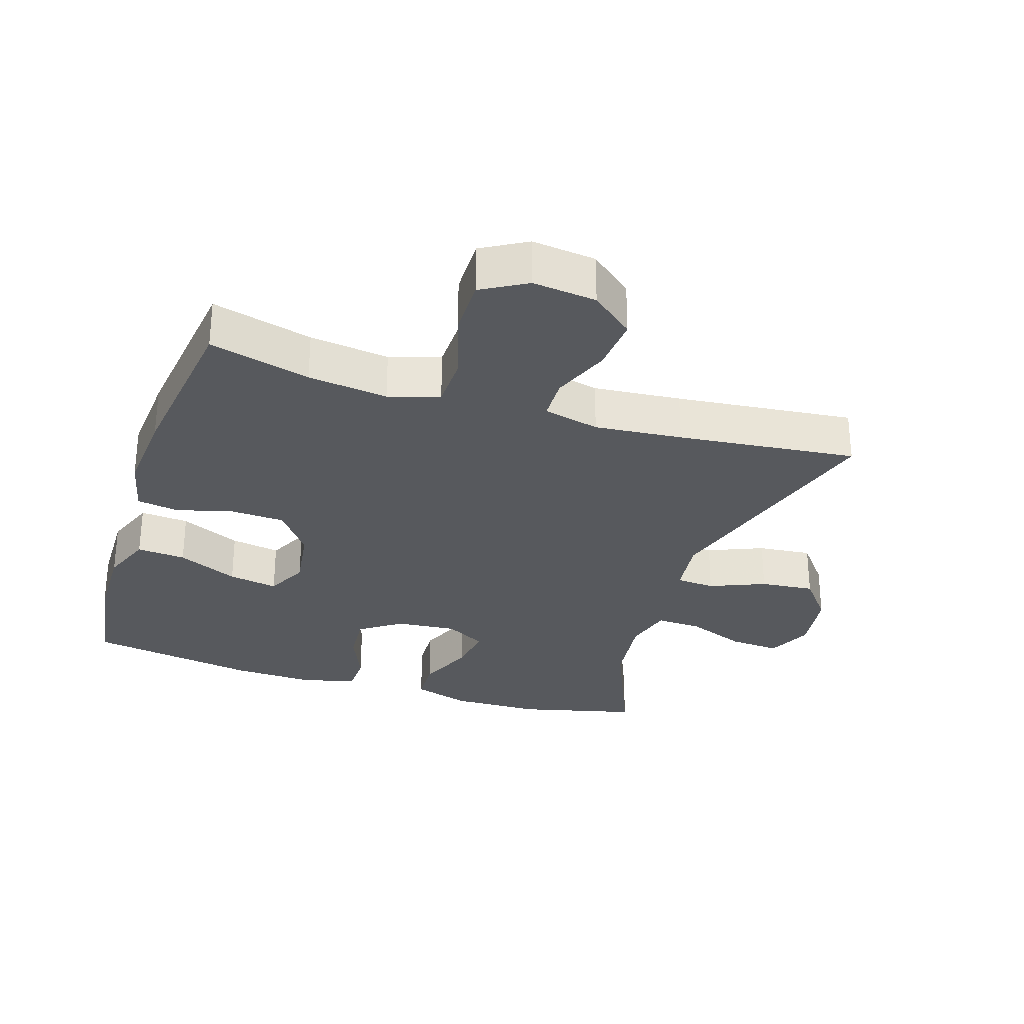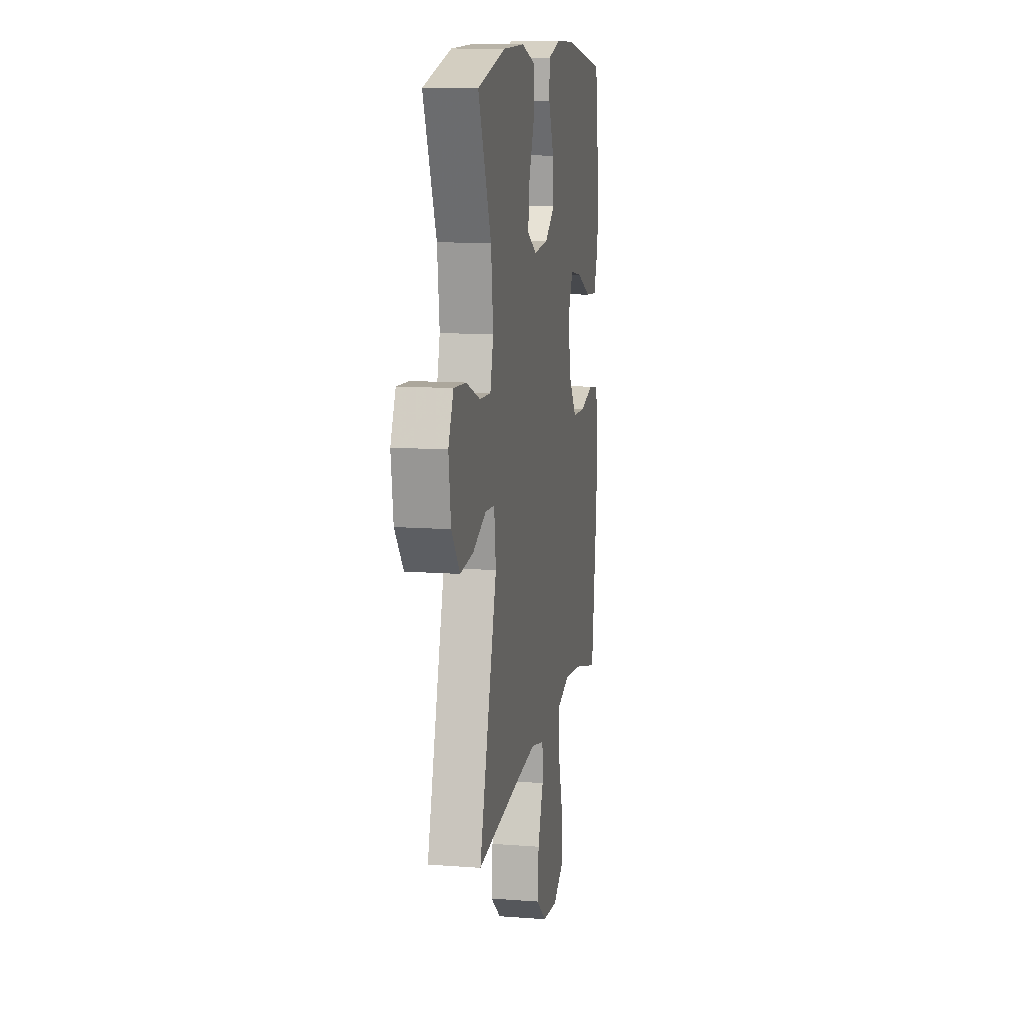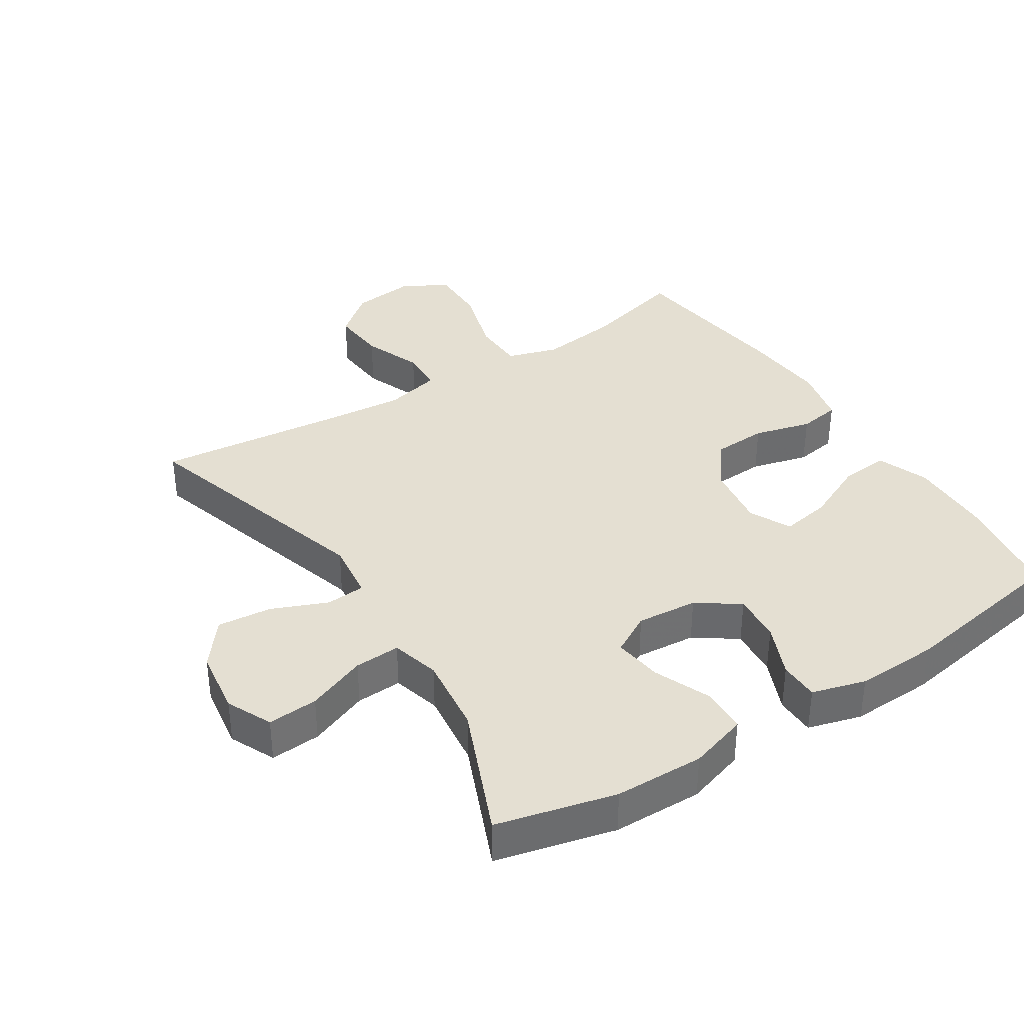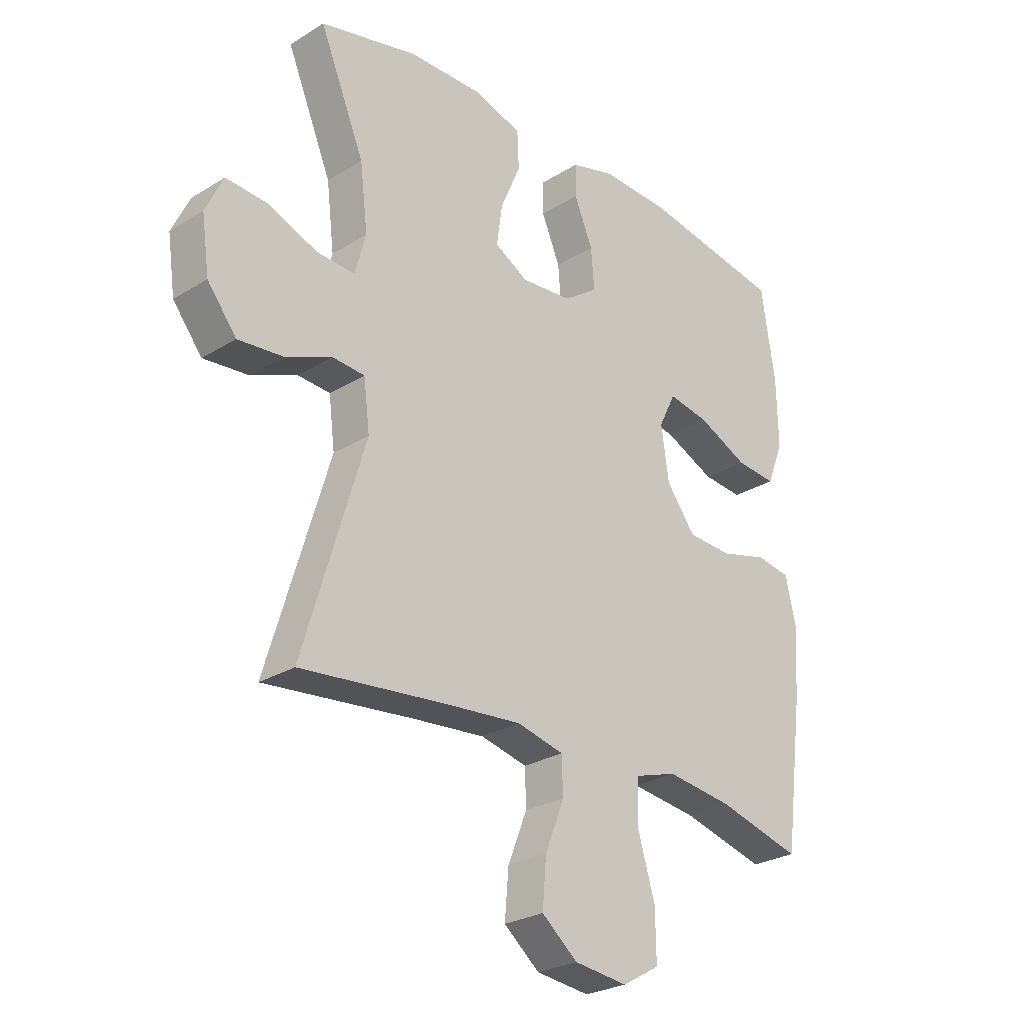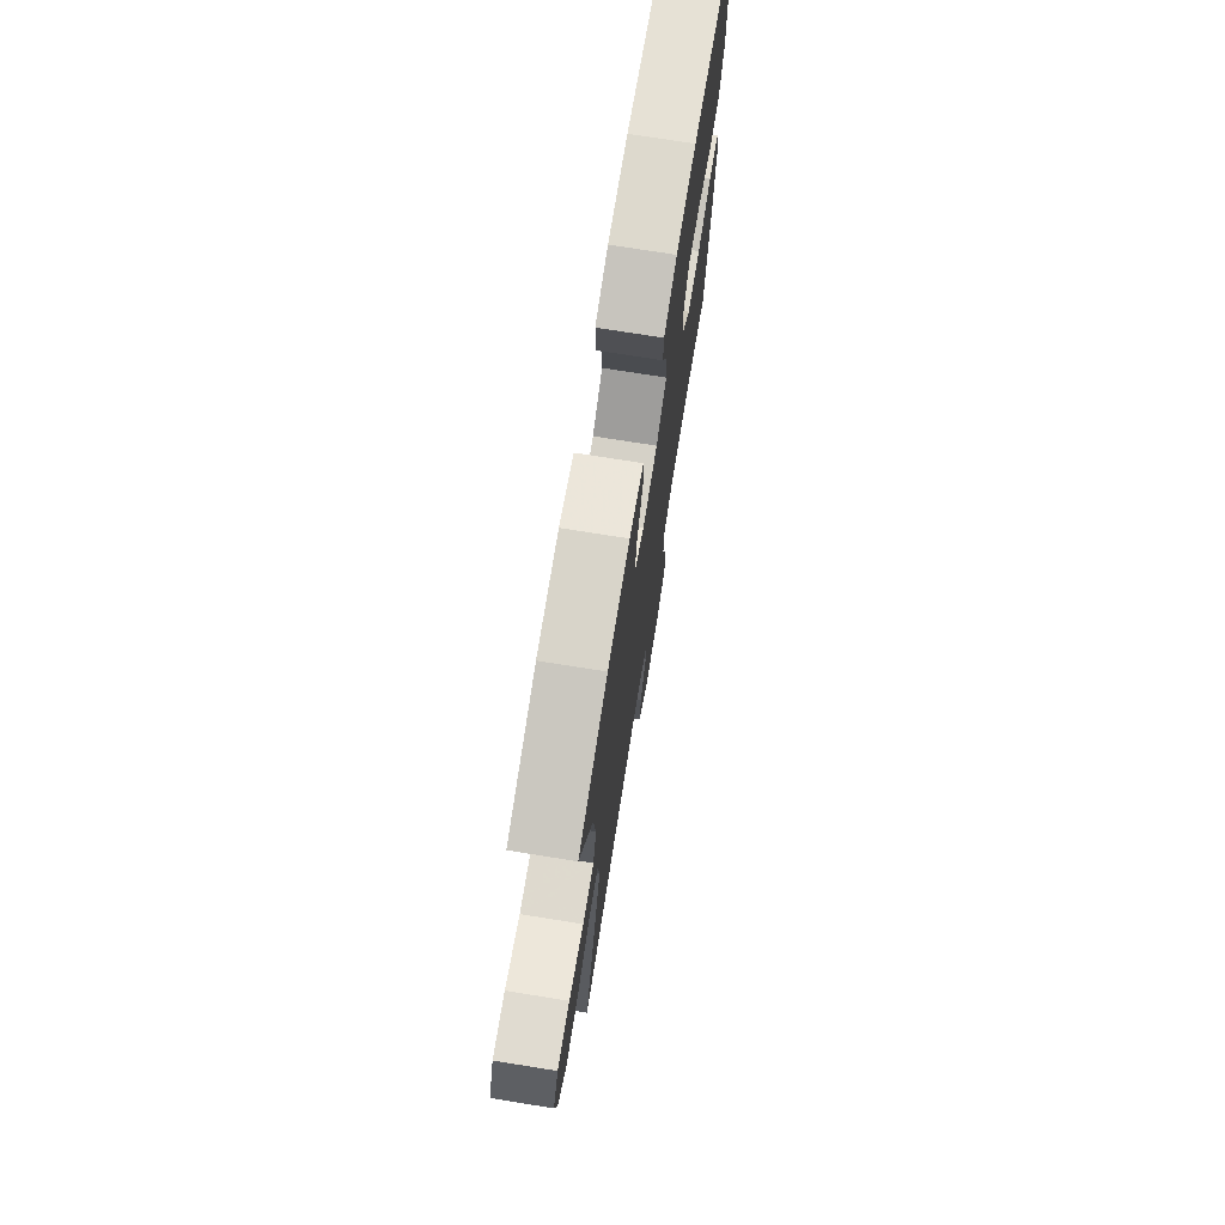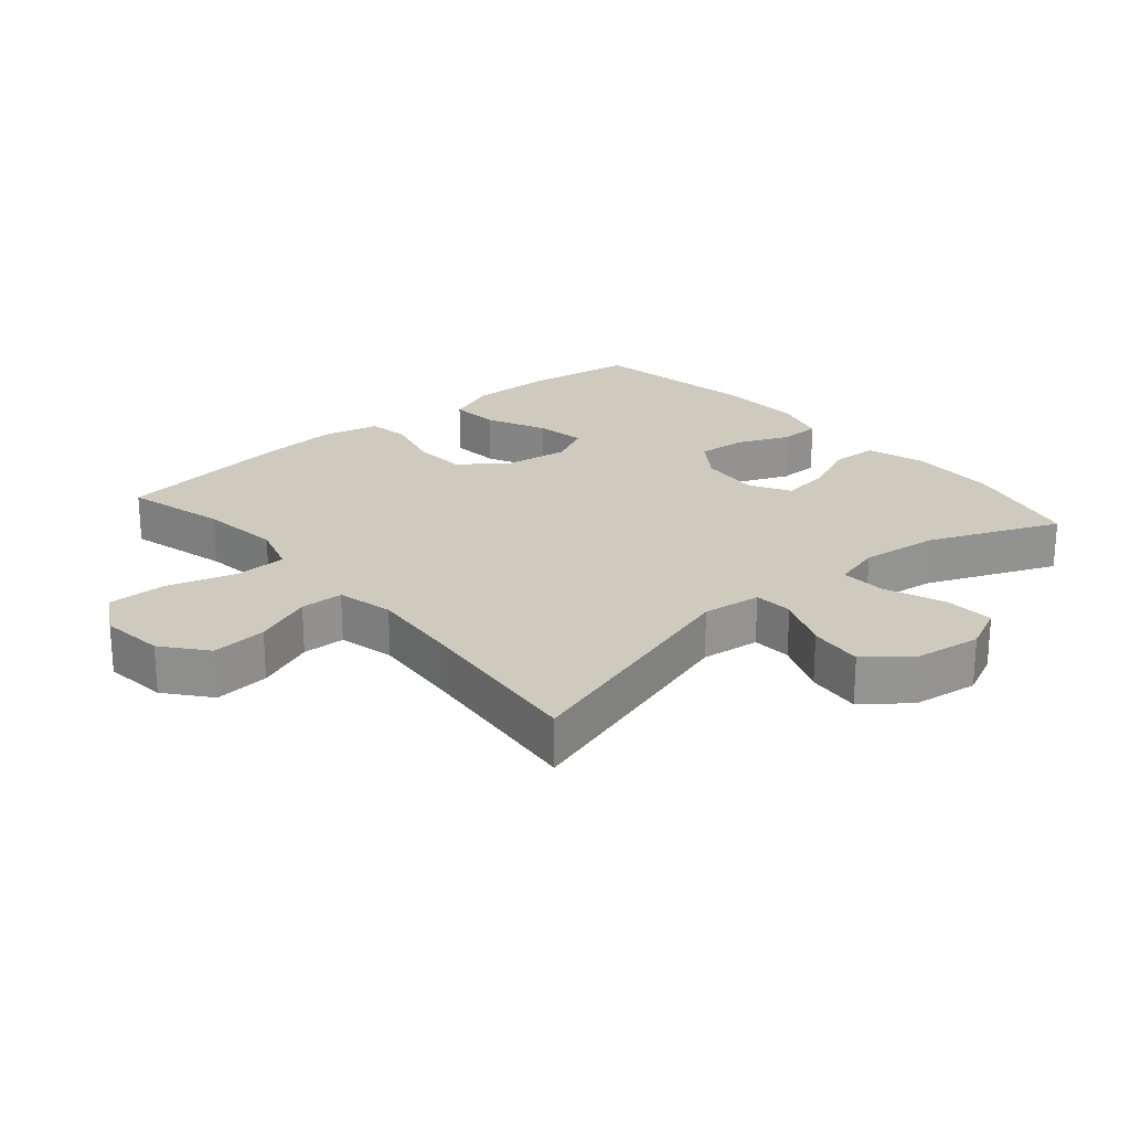
<metadata>
{"format":"obj","ext":"obj","renderer":"f3d","projection":"perspective","resolution":1024,"background":"white","views":[{"elev":-29.7,"azim":162.2,"up":"+Y"},{"elev":11.9,"azim":-79.8,"up":"+Z"},{"elev":37.1,"azim":-32.6,"up":"+Y"},{"elev":-26.7,"azim":-46.1,"up":"+Z"},{"elev":73.9,"azim":-80.9,"up":"+Z"},{"elev":23.2,"azim":-130.6,"up":"+Y"}]}
</metadata>
<code>
v -0.5 0.07 -0.5
v -0.388 0.07 -0.128
v -0.399 0.07 -0.039
v -0.458 0.07 -0.035
v -0.542 0.07 -0.07
v -0.624 0.07 -0.078
v -0.677 0.07 -0.011
v -0.691 0.07 0.088
v -0.659 0.07 0.156
v -0.583 0.07 0.151
v -0.493 0.07 0.116
v -0.424 0.07 0.113
v -0.404 0.07 0.186
v -0.418 0.07 0.304
v -0.5 0.07 0.5
v -0.321 0.07 0.544
v -0.186 0.07 0.547
v -0.098 0.07 0.52
v -0.095 0.07 0.452
v -0.132 0.07 0.365
v -0.142 0.07 0.292
v -0.081 0.07 0.258
v 0.011 0.07 0.266
v 0.074 0.07 0.31
v 0.068 0.07 0.384
v 0.034 0.07 0.464
v 0.035 0.07 0.524
v 0.116 0.07 0.547
v 0.241 0.07 0.543
v 0.5 0.07 0.5
v 0.525 0.07 0.334
v 0.527 0.07 0.211
v 0.497 0.07 0.134
v 0.423 0.07 0.14
v 0.331 0.07 0.182
v 0.256 0.07 0.195
v 0.225 0.07 0.132
v 0.239 0.07 0.035
v 0.292 0.07 -0.035
v 0.374 0.07 -0.039
v 0.461 0.07 -0.016
v 0.524 0.07 -0.026
v 0.544 0.07 -0.113
v 0.534 0.07 -0.242
v 0.5 0.07 -0.5
v 0.347 0.07 -0.46
v 0.226 0.07 -0.445
v 0.149 0.07 -0.469
v 0.147 0.07 -0.549
v 0.178 0.07 -0.653
v 0.179 0.07 -0.741
v 0.111 0.07 -0.78
v 0.014 0.07 -0.769
v -0.051 0.07 -0.716
v -0.044 0.07 -0.632
v -0.009 0.07 -0.544
v -0.011 0.07 -0.479
v -0.096 0.07 -0.459
v -0.229 0.07 -0.471
v -0.5 0 -0.5
v -0.388 0 -0.128
v -0.399 0 -0.039
v -0.458 0 -0.035
v -0.542 0 -0.07
v -0.624 0 -0.078
v -0.677 0 -0.011
v -0.691 0 0.088
v -0.659 0 0.156
v -0.583 0 0.151
v -0.493 0 0.116
v -0.424 0 0.113
v -0.404 0 0.186
v -0.418 0 0.304
v -0.5 0 0.5
v -0.321 0 0.544
v -0.186 0 0.547
v -0.098 0 0.52
v -0.095 0 0.452
v -0.132 0 0.365
v -0.142 0 0.292
v -0.081 0 0.258
v 0.011 0 0.266
v 0.074 0 0.31
v 0.068 0 0.384
v 0.034 0 0.464
v 0.035 0 0.524
v 0.116 0 0.547
v 0.241 0 0.543
v 0.5 0 0.5
v 0.525 0 0.334
v 0.527 0 0.211
v 0.497 0 0.134
v 0.423 0 0.14
v 0.331 0 0.182
v 0.256 0 0.195
v 0.225 0 0.132
v 0.239 0 0.035
v 0.292 0 -0.035
v 0.374 0 -0.039
v 0.461 0 -0.016
v 0.524 0 -0.026
v 0.544 0 -0.113
v 0.534 0 -0.242
v 0.5 0 -0.5
v 0.347 0 -0.46
v 0.226 0 -0.445
v 0.149 0 -0.469
v 0.147 0 -0.549
v 0.178 0 -0.653
v 0.179 0 -0.741
v 0.111 0 -0.78
v 0.014 0 -0.769
v -0.051 0 -0.716
v -0.044 0 -0.632
v -0.009 0 -0.544
v -0.011 0 -0.479
v -0.096 0 -0.459
v -0.229 0 -0.471
f 53 54 55 56
f 53 56 57
f 52 53 57
f 49 50 51 52
f 48 49 52 57
f 47 48 57 58
f 43 44 45 46
f 43 46 47
f 40 41 42 43
f 39 40 43 47
f 38 39 47 58
f 32 33 34 35
f 32 35 36
f 31 32 36
f 30 31 36
f 29 30 36
f 28 29 36 37
f 25 26 27 28
f 24 25 28 37
f 17 18 19 20
f 17 20 21
f 14 15 16 17
f 13 14 17 21
f 12 13 21 22
f 8 9 10 11
f 8 11 12
f 7 8 12
f 4 5 6 7
f 3 4 7 12
f 59 1 2
f 59 2 3
f 23 24 37 38
f 23 38 58 59
f 22 23 59
f 3 12 22 59
f 115 114 113 112
f 116 115 112
f 116 112 111
f 111 110 109 108
f 116 111 108 107
f 117 116 107 106
f 105 104 103 102
f 106 105 102
f 102 101 100 99
f 106 102 99 98
f 117 106 98 97
f 94 93 92 91
f 95 94 91
f 95 91 90
f 95 90 89
f 95 89 88
f 96 95 88 87
f 87 86 85 84
f 96 87 84 83
f 79 78 77 76
f 80 79 76
f 76 75 74 73
f 80 76 73 72
f 81 80 72 71
f 70 69 68 67
f 71 70 67
f 71 67 66
f 66 65 64 63
f 71 66 63 62
f 61 60 118
f 62 61 118
f 97 96 83 82
f 118 117 97 82
f 118 82 81
f 118 81 71 62
f 1 60 61 2
f 2 61 62 3
f 3 62 63 4
f 4 63 64 5
f 5 64 65 6
f 6 65 66 7
f 7 66 67 8
f 8 67 68 9
f 9 68 69 10
f 10 69 70 11
f 11 70 71 12
f 12 71 72 13
f 13 72 73 14
f 14 73 74 15
f 15 74 75 16
f 16 75 76 17
f 17 76 77 18
f 18 77 78 19
f 19 78 79 20
f 20 79 80 21
f 21 80 81 22
f 22 81 82 23
f 23 82 83 24
f 24 83 84 25
f 25 84 85 26
f 26 85 86 27
f 27 86 87 28
f 28 87 88 29
f 29 88 89 30
f 30 89 90 31
f 31 90 91 32
f 32 91 92 33
f 33 92 93 34
f 34 93 94 35
f 35 94 95 36
f 36 95 96 37
f 37 96 97 38
f 38 97 98 39
f 39 98 99 40
f 40 99 100 41
f 41 100 101 42
f 42 101 102 43
f 43 102 103 44
f 44 103 104 45
f 45 104 105 46
f 46 105 106 47
f 47 106 107 48
f 48 107 108 49
f 49 108 109 50
f 50 109 110 51
f 51 110 111 52
f 52 111 112 53
f 53 112 113 54
f 54 113 114 55
f 55 114 115 56
f 56 115 116 57
f 57 116 117 58
f 58 117 118 59
f 59 118 60 1

</code>
